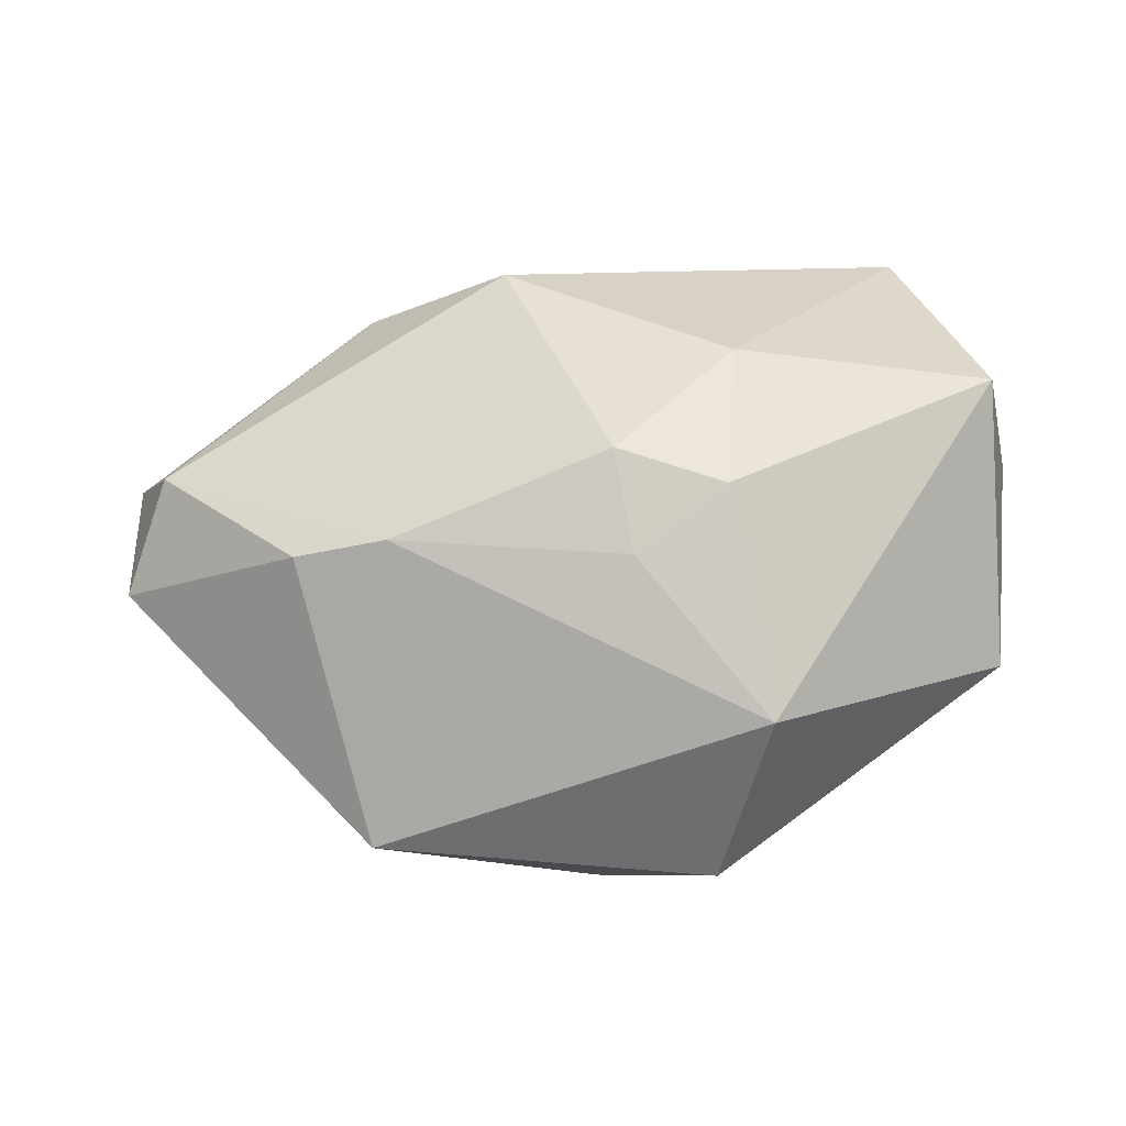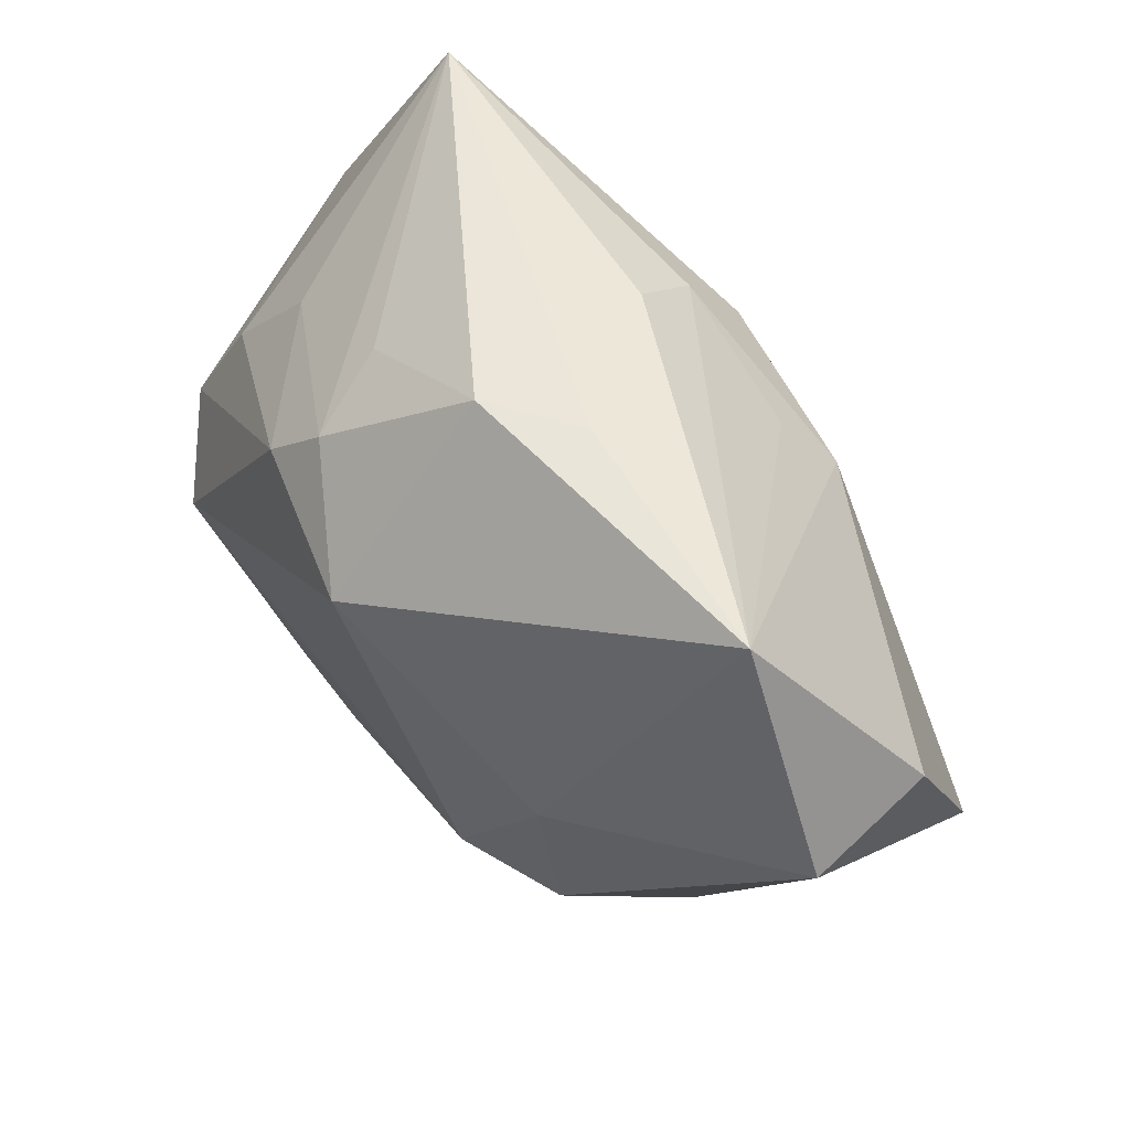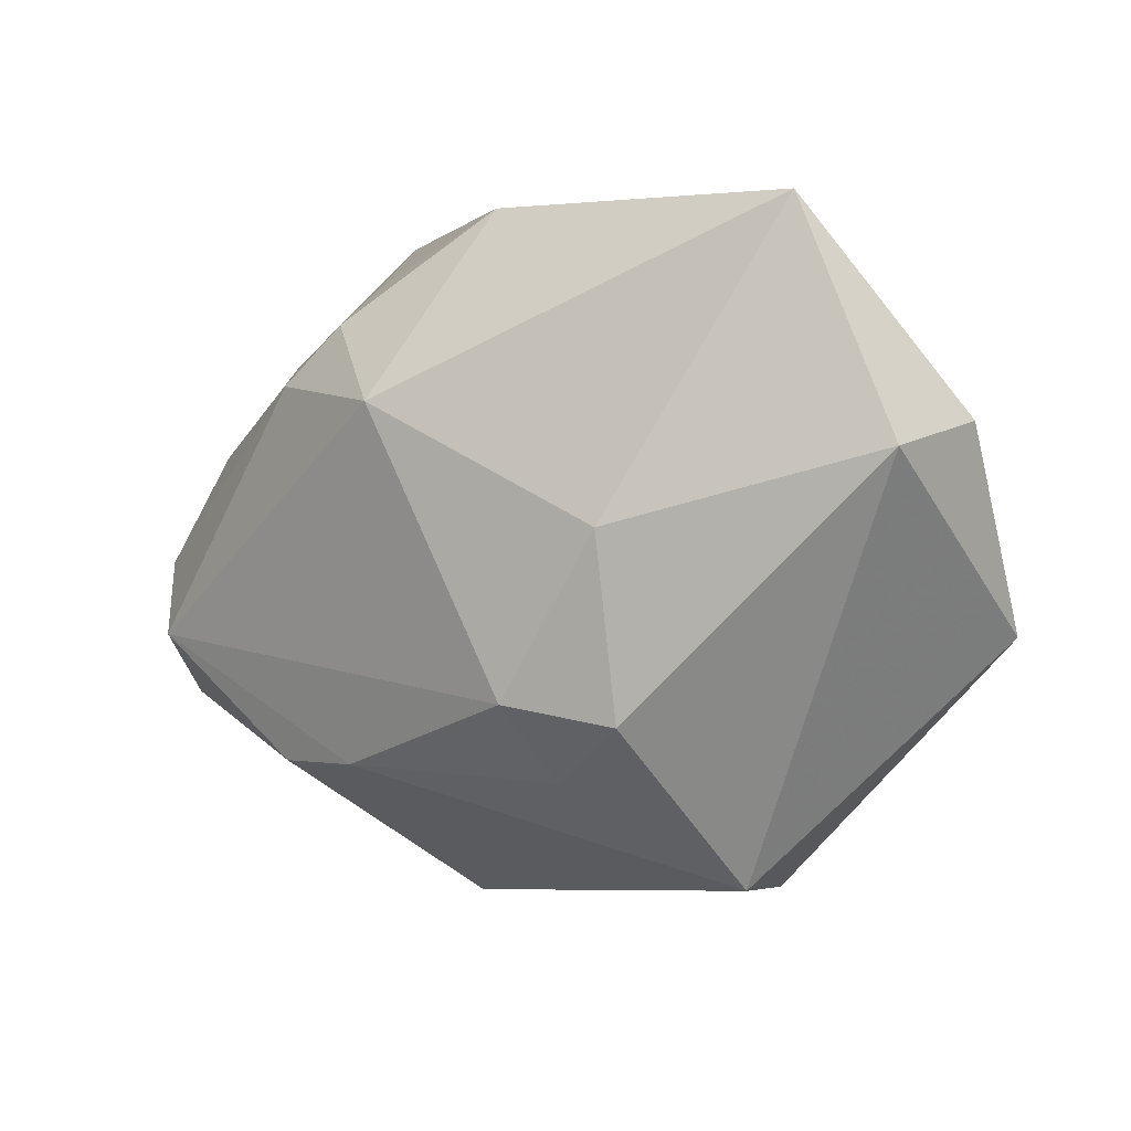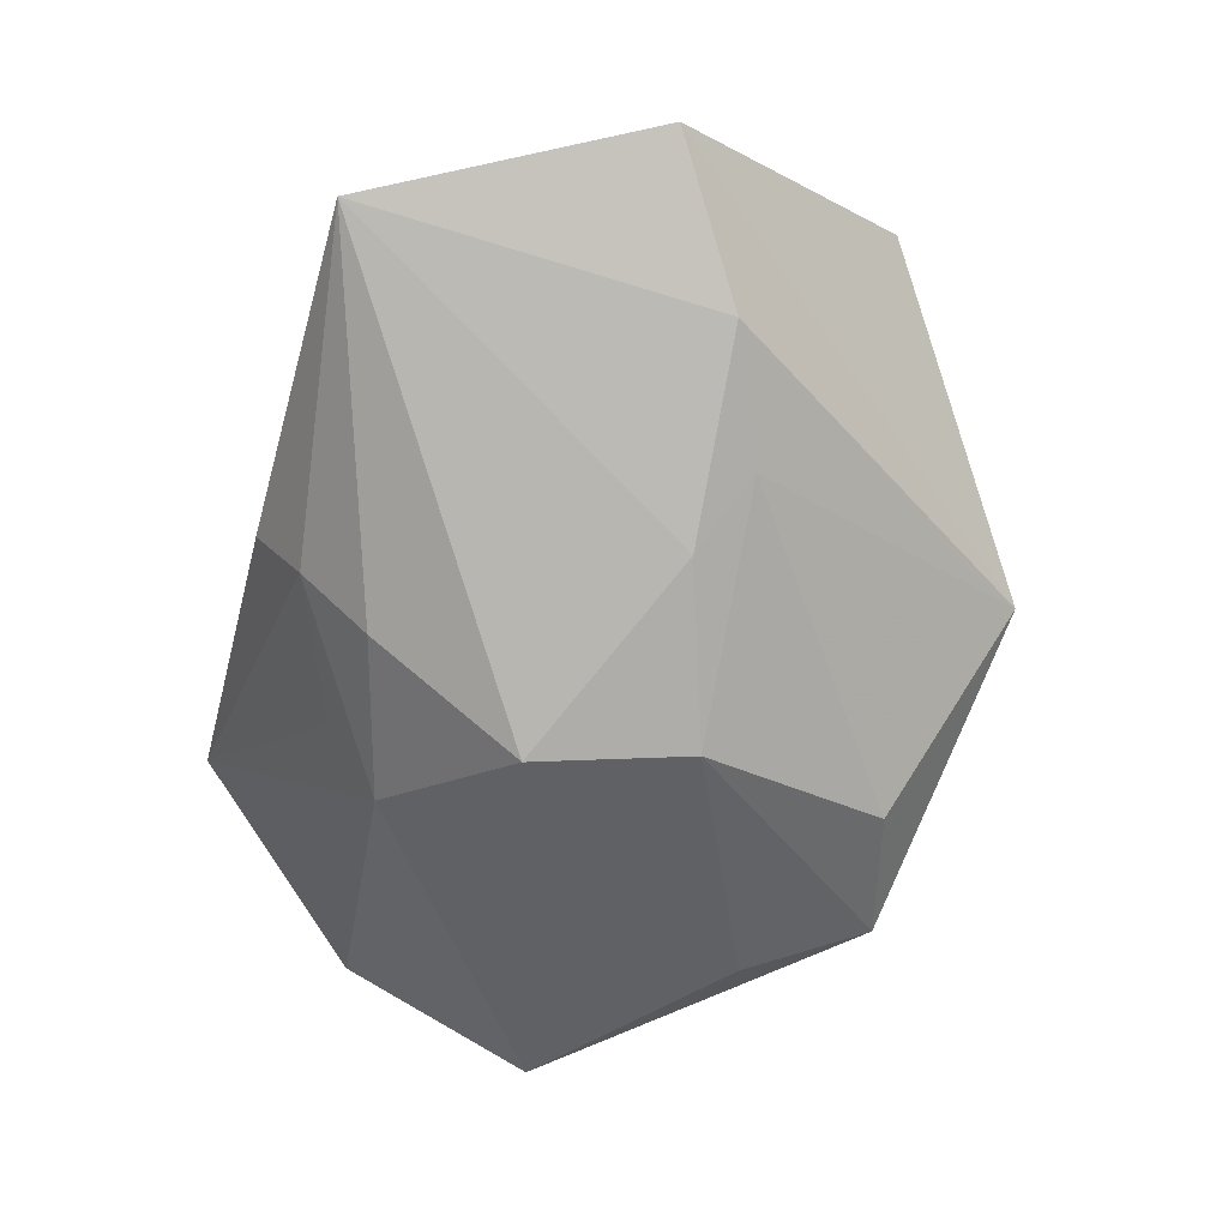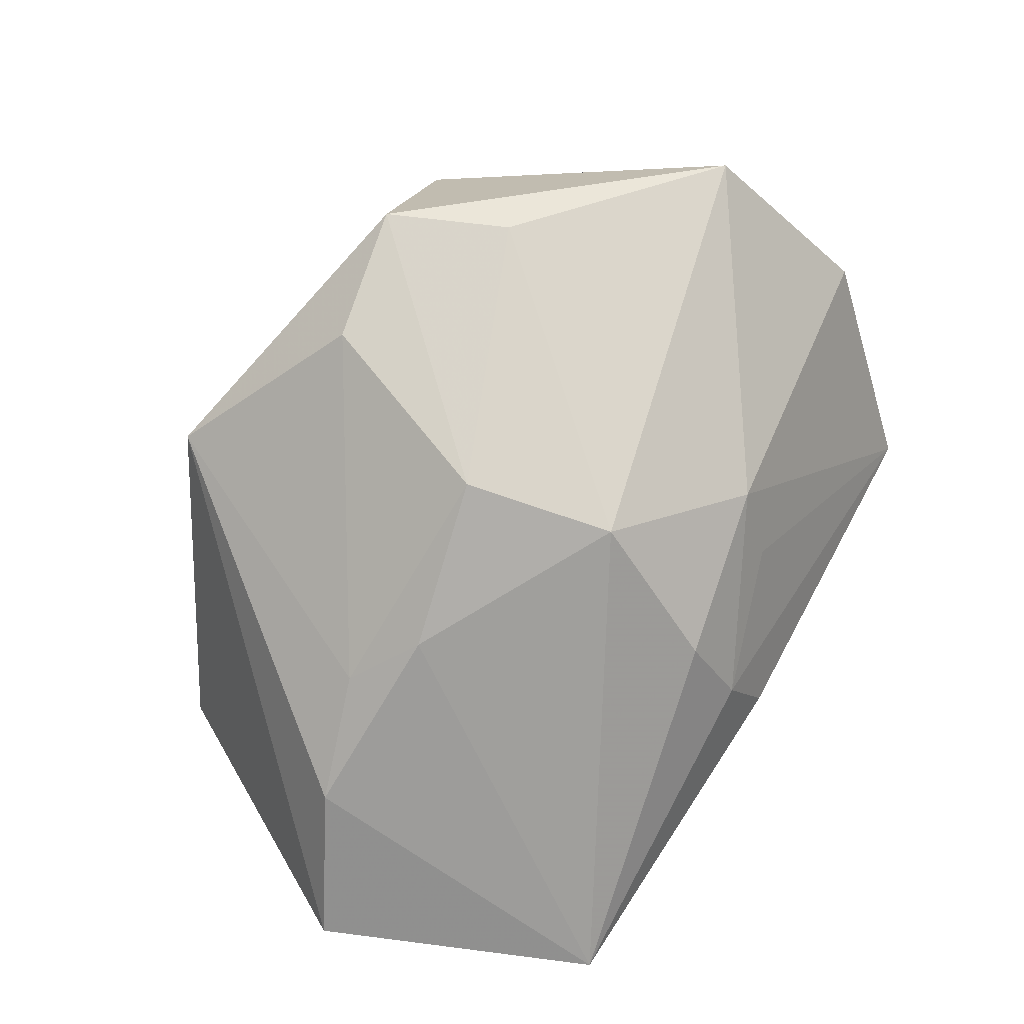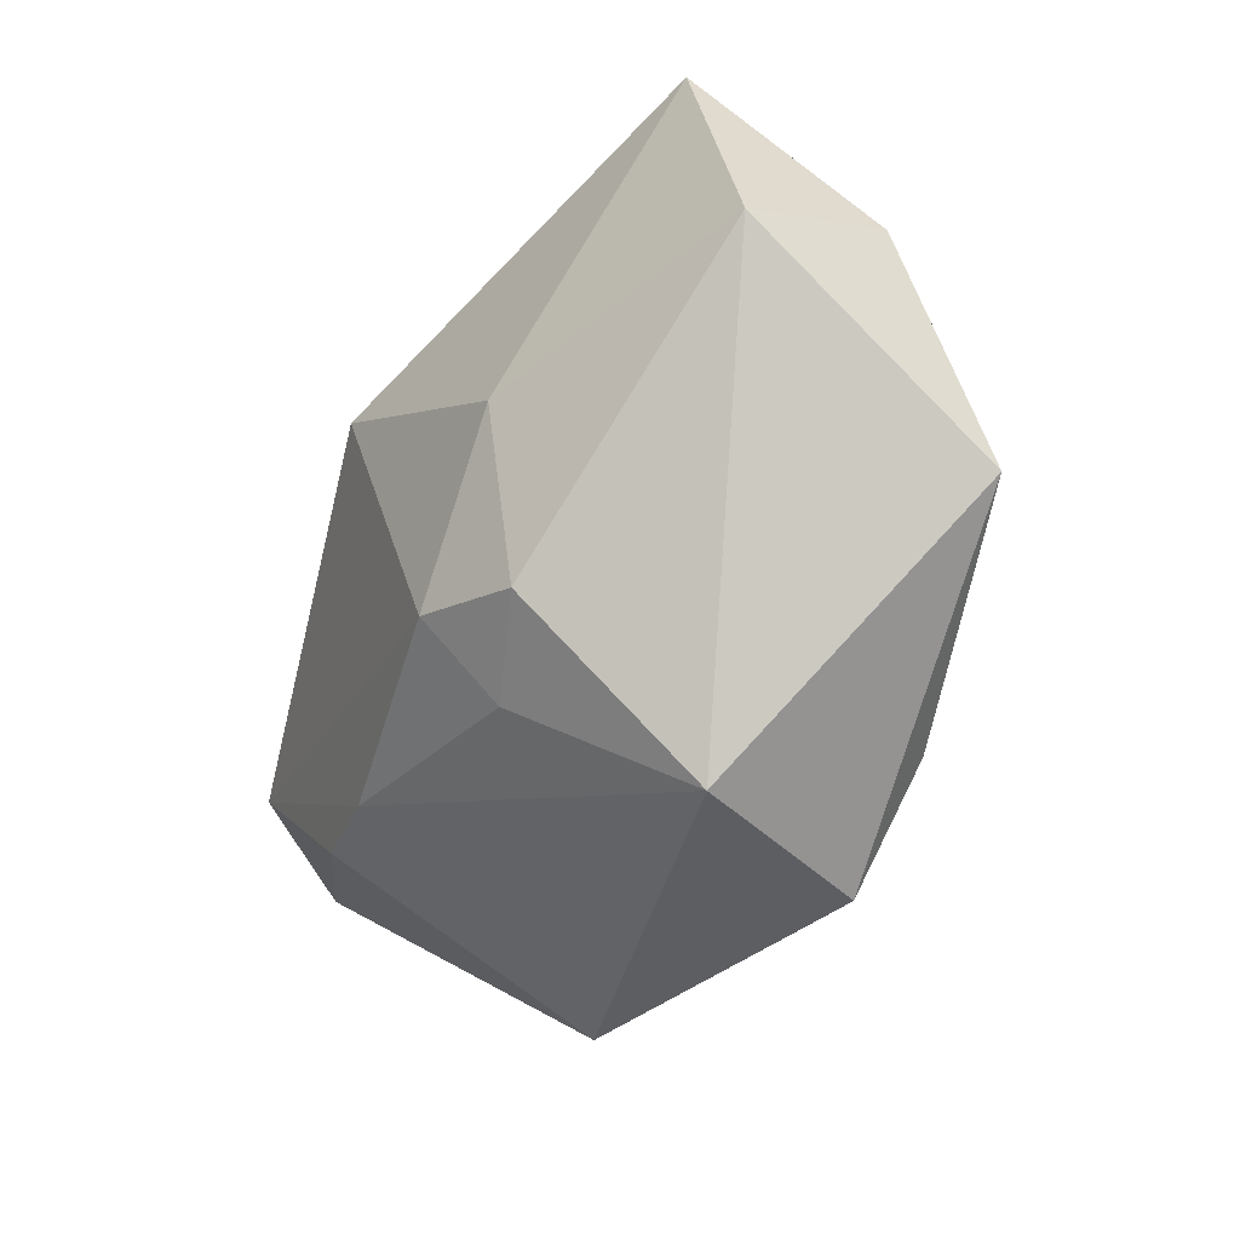
<metadata>
{"format":"obj","ext":"obj","renderer":"f3d","projection":"perspective","resolution":1024,"background":"white","views":[{"elev":42.4,"azim":8.1,"up":"+Z"},{"elev":55.3,"azim":36.3,"up":"+Y"},{"elev":1.9,"azim":26.9,"up":"+Y"},{"elev":-79.2,"azim":-108.4,"up":"+Z"},{"elev":-75.2,"azim":52.1,"up":"+Z"},{"elev":-29.7,"azim":52.2,"up":"+Y"}]}
</metadata>
<code>
v -0.04593 0.007115 -0.02216
v -0.03067 0.03303 -0.02283
v 0.02792 -0.02406 -0.01097
v -0.03188 -0.002861 -0.02505
v 0.02069 -0.0353 -0.008957
v 0.01846 -0.01612 0.02531
v -0.04477 -0.002668 0.004883
v -0.03084 0.01819 0.00178
v 0.04348 0.009232 0.02082
v 0.02499 -0.03253 0.01046
v 0.01688 0.02045 -0.01218
v 0.01097 0.002678 -0.0266
v -0.01319 -0.03788 -0.007384
v 0.02145 0.01401 -0.0159
v 0.04729 -0.008635 -0.00249
v -0.01957 -0.008813 -0.02413
v 0.008467 0.03303 0.007044
v 0.04617 0.01164 0.007641
v -0.0228 0.0157 0.01635
v -0.001804 0.03303 0.01053
v 0.01726 0.002025 0.02731
v -0.04261 -0.01674 0.003138
v -0.007817 0.01374 0.02556
v -0.02303 -0.02204 0.0158
v -0.01655 0.02642 0.007159
v -0.03946 -0.009842 0.01349
v 0.002608 0.03225 -0.00893
v 0.007267 -0.0143 0.02684
v 0.01024 -0.02208 0.02046
v 0.005621 -0.01221 -0.02586
v 0.03237 0.03239 0.01752
v 0.003046 0.02685 -0.01645
v -0.01369 -0.02168 0.01892
v 0.005288 0.01916 -0.02222
v -0.01127 -0.005686 -0.0266
v -0.01665 0.0217 0.01572
v -0.03899 0.008688 0.002912
v 0.008328 -0.03144 -0.01542
f 13 1 4
f 22 1 13
f 13 4 16
f 23 26 28
f 30 5 38
f 38 5 13
f 38 16 30
f 13 16 38
f 3 5 30
f 15 5 3
f 6 28 29
f 10 5 15
f 6 29 10
f 13 5 10
f 23 31 20
f 1 22 7
f 7 22 26
f 7 37 1
f 21 28 6
f 21 31 23
f 23 28 21
f 24 22 13
f 26 22 24
f 30 16 35
f 35 16 4
f 12 3 30
f 15 3 12
f 30 35 12
f 2 4 1
f 1 37 2
f 2 35 4
f 2 12 35
f 9 21 6
f 15 18 9
f 9 18 31
f 31 21 9
f 9 10 15
f 6 10 9
f 33 29 28
f 33 28 26
f 26 24 33
f 33 10 29
f 13 10 33
f 33 24 13
f 15 12 14
f 14 18 15
f 31 18 14
f 14 11 31
f 23 20 36
f 17 20 31
f 17 2 20
f 31 27 17
f 17 27 2
f 8 2 37
f 8 36 2
f 12 2 34
f 34 14 12
f 20 2 25
f 25 36 20
f 2 36 25
f 19 26 23
f 23 36 19
f 19 7 26
f 37 7 19
f 19 8 37
f 36 8 19
f 11 14 32
f 14 34 32
f 31 11 32
f 32 27 31
f 2 27 32
f 32 34 2

</code>
